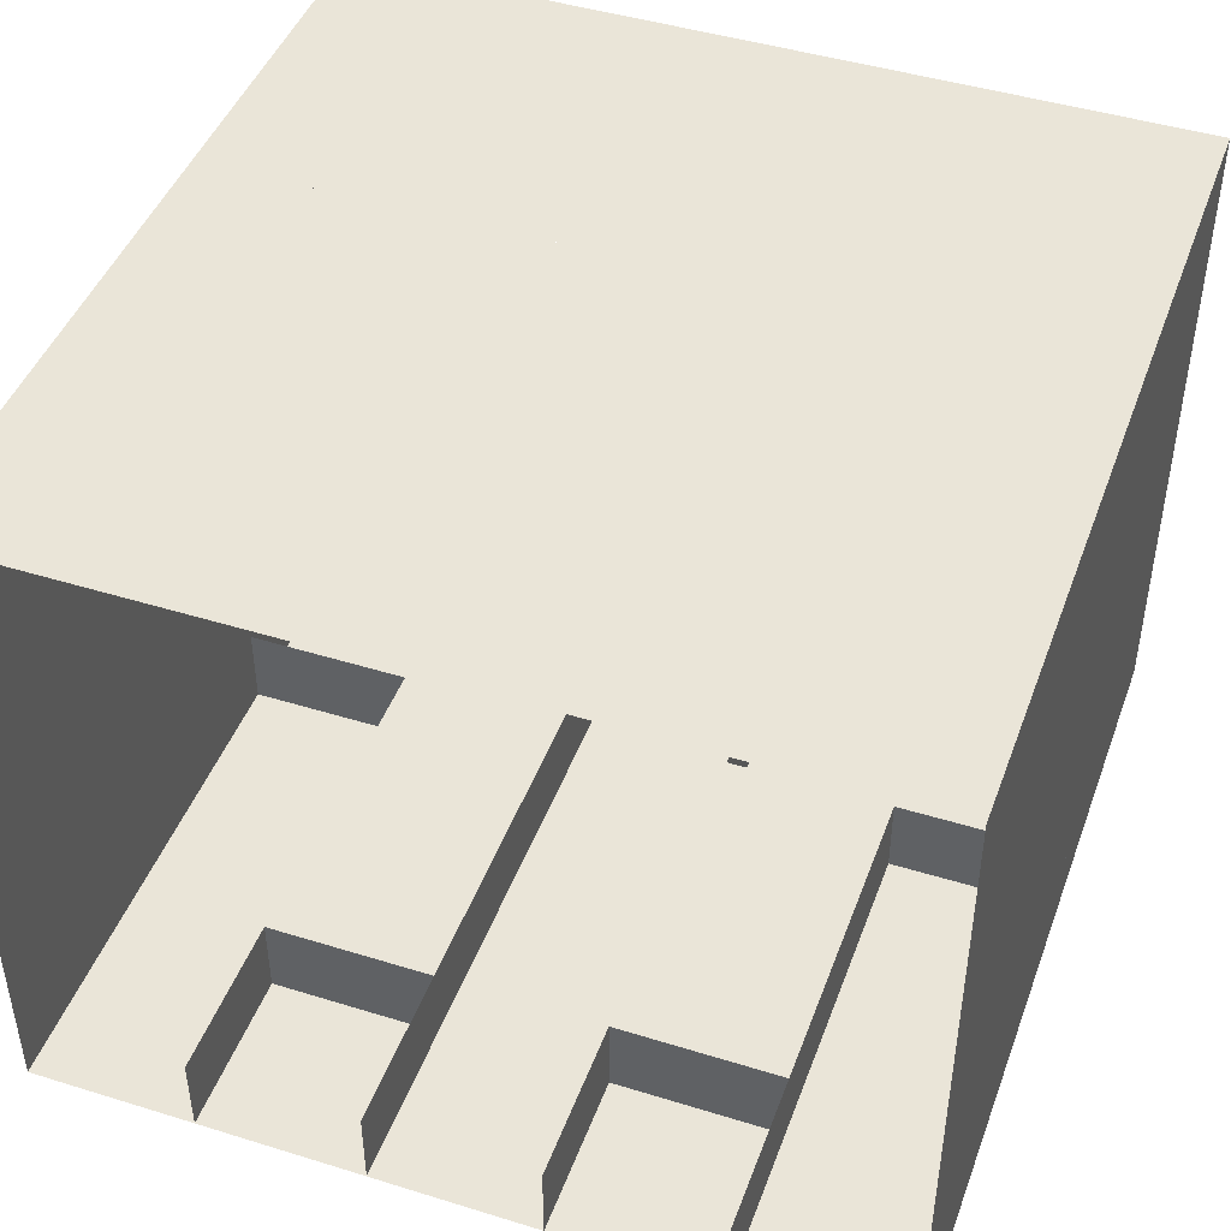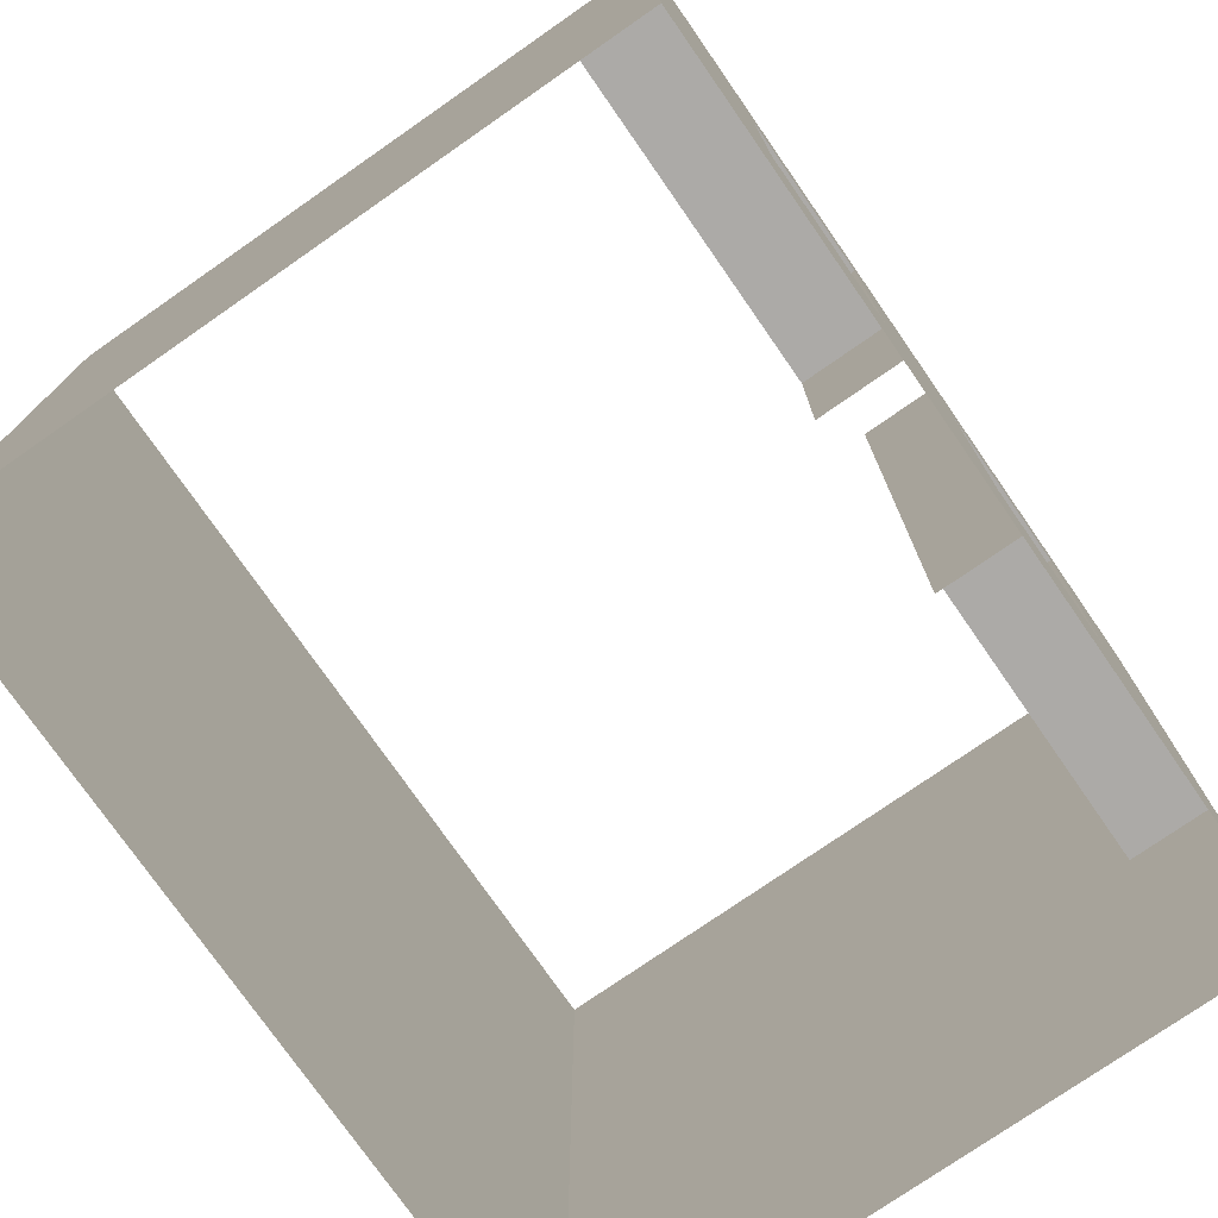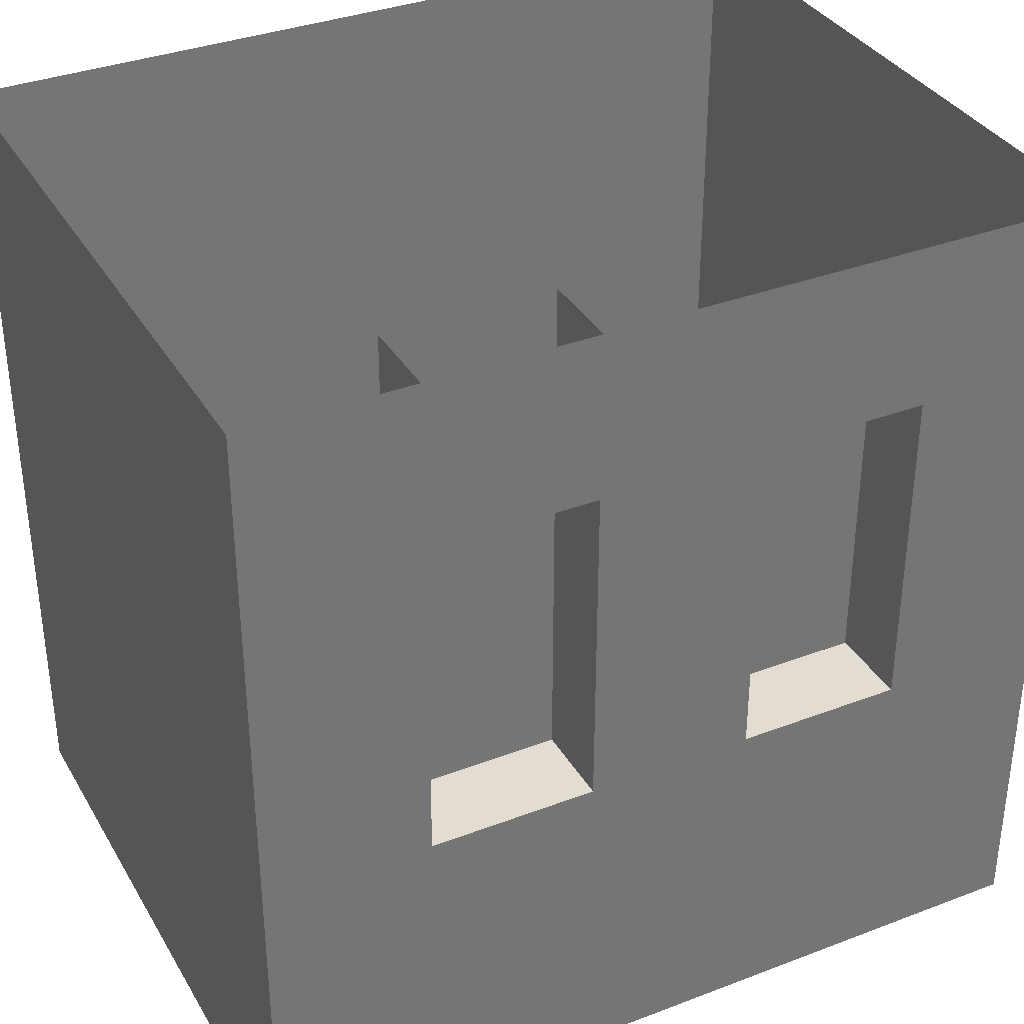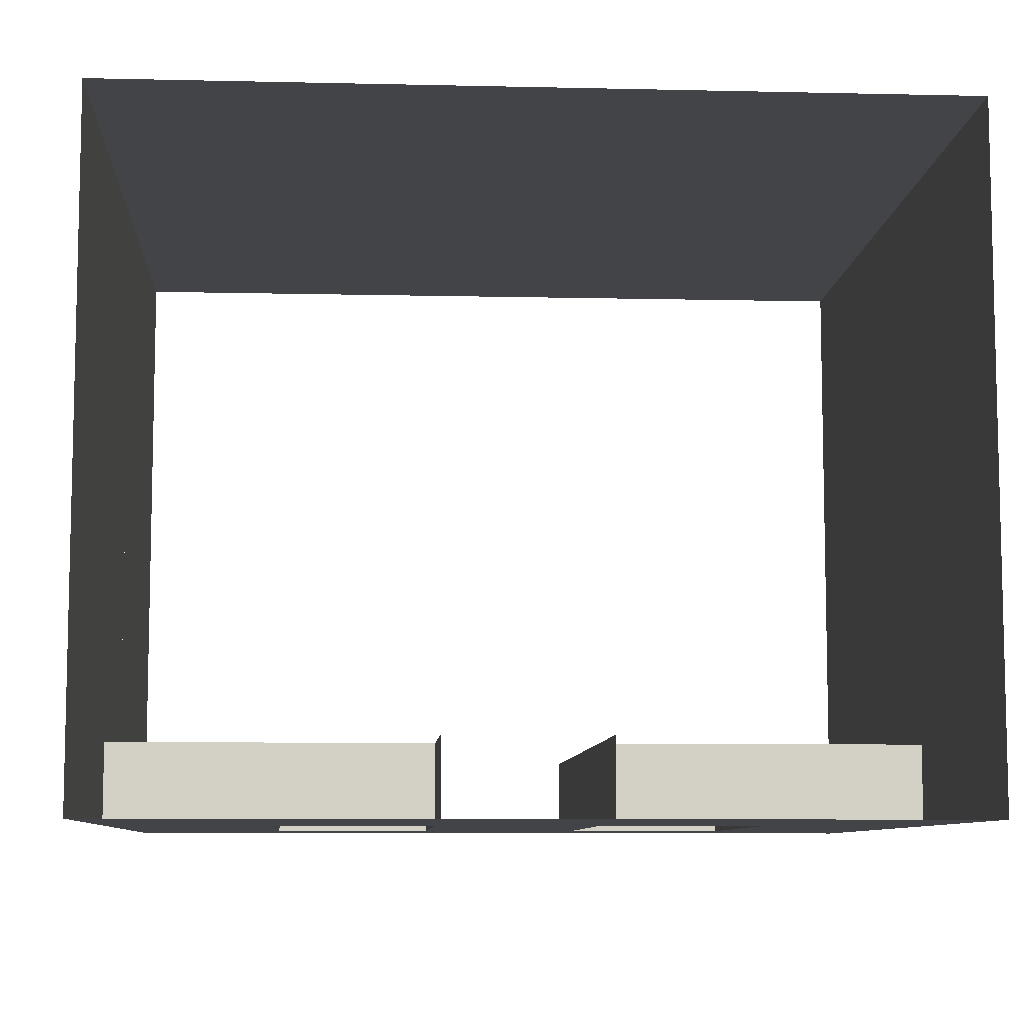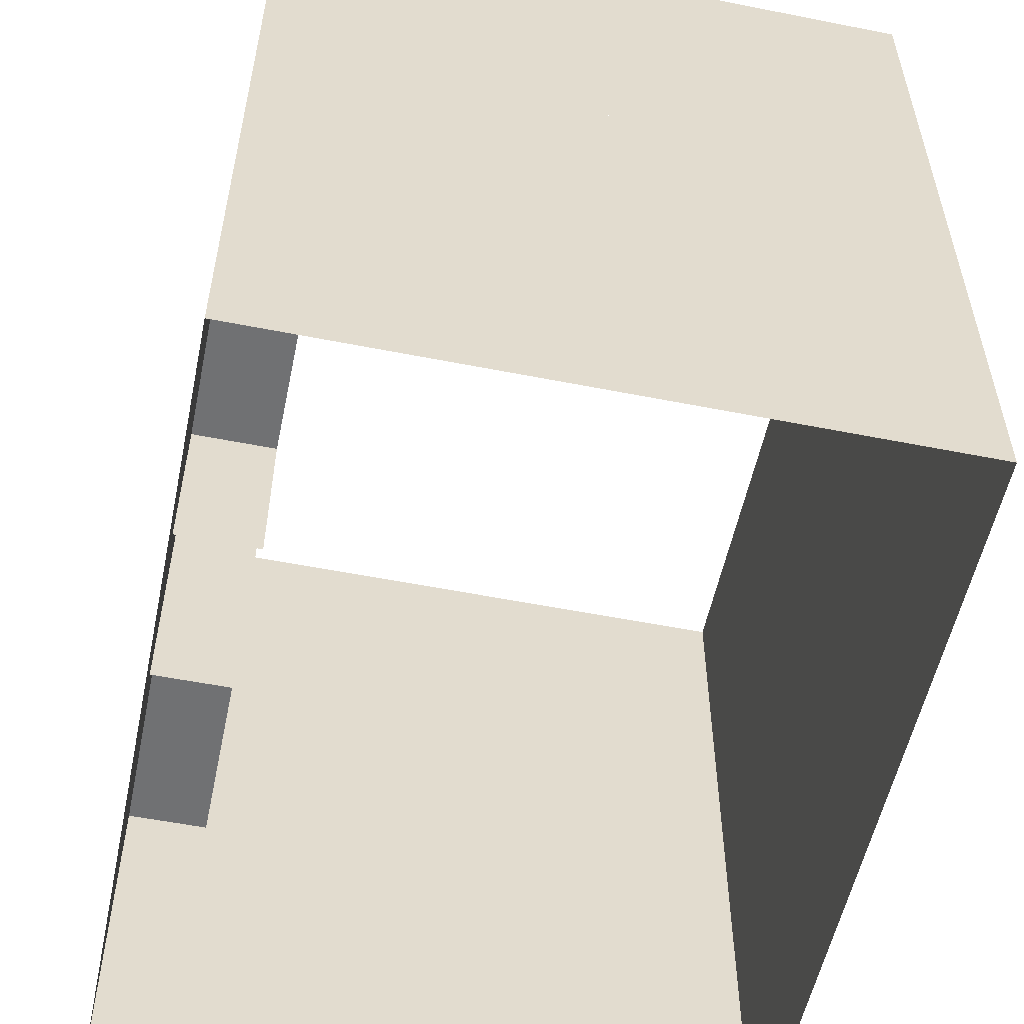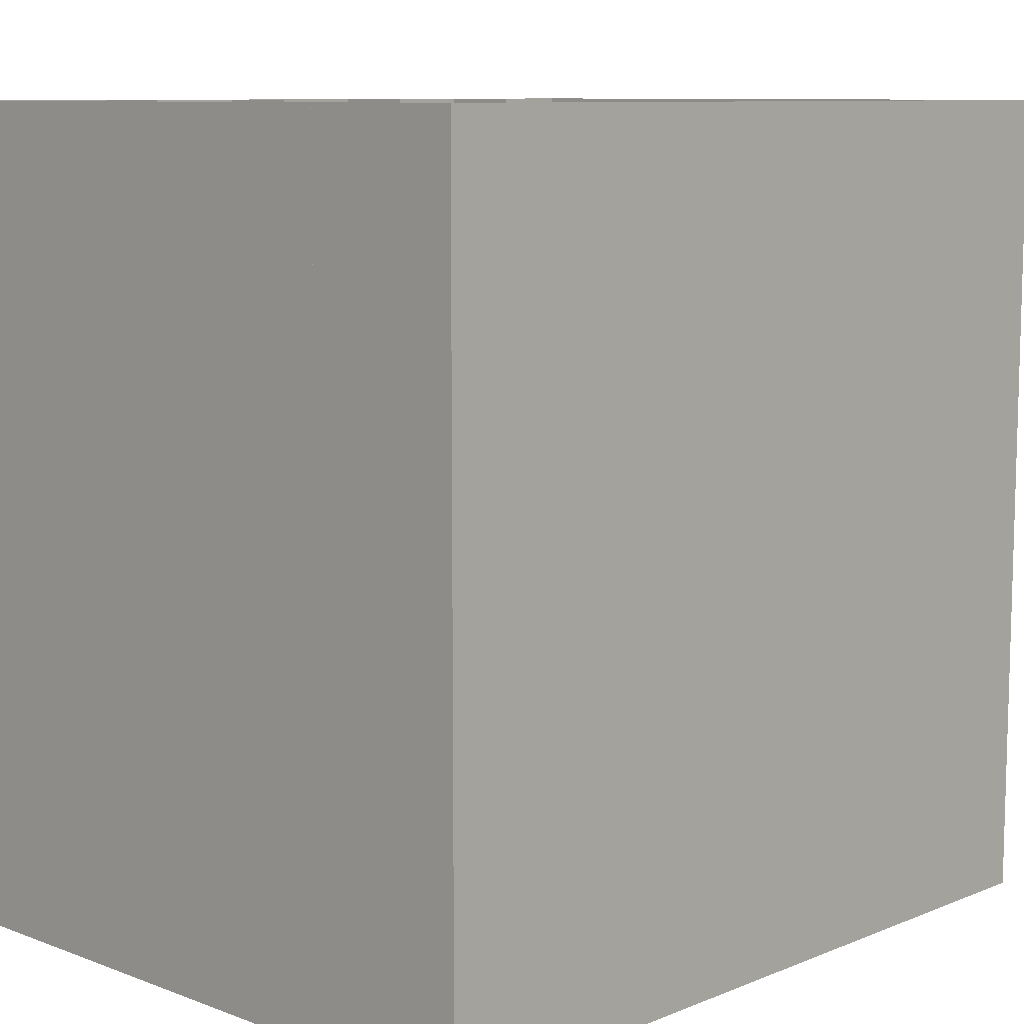
<metadata>
{"format":"obj","ext":"obj","renderer":"f3d","projection":"perspective","resolution":1024,"background":"white","views":[{"elev":45.1,"azim":-160.3,"up":"+Z"},{"elev":-76.0,"azim":124.8,"up":"+Y"},{"elev":35.3,"azim":153.2,"up":"+Y"},{"elev":-8.3,"azim":-3.6,"up":"+Z"},{"elev":-55.1,"azim":-101.8,"up":"+Y"},{"elev":9.4,"azim":-46.1,"up":"+Y"}]}
</metadata>
<code>
o Adaridge_C_M_B_Plane.001
v -0.5 -0.5 -0.3
v -0.1 -0.5 -0.3
v -0.5 -0.1 -0.3
v -0.1 -0.1 -0.3
v -0.1 -0.3 -0.3
v 0.1 -0.3 -0.3
v -0.1 0.1 -0.3
v 0.1 0.1 -0.3
v 0.1 -0.5 -0.3
v 0.5 -0.5 -0.3
v 0.1 -0.1 -0.3
v 0.5 -0.1 -0.3
v -0.1 -0.5 -0.3
v 0.1 -0.5 -0.3
v -0.1 -0.3 -0.3
v 0.1 -0.3 -0.3
v -0.3 -0.1 -0.2
v -0.1 -0.1 -0.2
v -0.3 0.3 -0.2
v -0.1 0.3 -0.2
v 0.1 -0.1 -0.2
v 0.3 -0.1 -0.2
v 0.1 0.3 -0.2
v 0.3 0.3 -0.2
v -0.5 -0.1 -0.3
v -0.3 -0.1 -0.3
v -0.5 0.1 -0.3
v -0.3 0.1 -0.3
v 0.3 -0.1 -0.3
v 0.5 -0.1 -0.3
v 0.3 0.1 -0.3
v 0.5 0.1 -0.3
v 0.3 0.1 -0.3
v 0.5 0.1 -0.3
v 0.3 0.5 -0.3
v 0.5 0.5 -0.3
v -0.5 0.1 -0.3
v -0.3 0.1 -0.3
v -0.5 0.5 -0.3
v -0.3 0.5 -0.3
v -0.1 0.1 -0.3
v 0.1 0.1 -0.3
v -0.1 0.5 -0.3
v 0.1 0.5 -0.3
v -0.3 0.3 -0.3
v -0.1 0.3 -0.3
v -0.3 0.5 -0.3
v -0.1 0.5 -0.3
v 0.1 0.3 -0.3
v 0.3 0.3 -0.3
v 0.1 0.5 -0.3
v 0.3 0.5 -0.3
v -0.5 -0.5 -0.1
v 0.5 -0.1 -0.2
v -0.5 -0.1 -0.1
v -0.5 -0.1 -0.2
v 0.5 -0.5 -0.1
v 0.5 -0.1 -0.1
v 0.1 -0.1 -0.2
v -0.1 -0.1 -0.2
v -0.5 -0.1 -0.1
v -0.5 0.1 -0.1
v 0.5 -0.1 -0.1
v 0.5 0.1 -0.1
v 0.5 0.1 0.1
v 0.5 0.5 0.1
v -0.5 0.1 0.1
v -0.5 0.5 0.1
v -0.1 -0.3 -0.2
v 0.1 -0.3 -0.2
v -0.1 0.1 -0.2
v 0.1 0.1 -0.2
v -0.3 -0.1 -0.2
v -0.3 0.1 -0.2
v 0.3 -0.1 -0.2
v 0.3 0.1 -0.2
v 0.3 0.1 -0.2
v 0.3 0.5 -0.2
v -0.3 0.1 -0.2
v -0.3 0.5 -0.2
v -0.1 0.1 -0.2
v 0.1 0.1 -0.2
v -0.1 0.5 -0.2
v 0.1 0.5 -0.2
v -0.3 0.3 -0.2
v -0.1 0.3 -0.2
v 0.1 0.3 -0.2
v 0.3 0.3 -0.2
v 0.5 -0.3 -0.1
v 0.5 0.1 -0.1
v -0.5 -0.3 -0.1
v -0.5 0.1 -0.1
v 0.5 -0.3 0.3
v 0.5 0.1 0.3
v -0.5 -0.3 0.3
v -0.5 0.1 0.3
v -0.5 -0.3 -0.1
v -0.5 -0.3 0.3
v 0.5 -0.3 -0.1
v 0.5 -0.3 0.3
v -0.5 -0.5 -0.1
v -0.5 -0.5 0.3
v 0.5 -0.5 -0.1
v 0.5 -0.5 0.3
v -0.5 0.5 0.3
v -0.5 0.1 0.3
v 0.5 0.5 0.3
v 0.5 0.1 0.3
v -0.5 0.5 0.1
v -0.5 0.1 0.1
v 0.5 0.5 0.1
v 0.5 0.1 0.1
v -0.5 -0.1 0.5
v -0.5 -0.5 0.5
v 0.5 -0.1 0.5
v 0.5 -0.5 0.5
v -0.5 -0.1 0.3
v -0.5 -0.5 0.3
v 0.5 -0.1 0.3
v 0.5 -0.5 0.3
v -0.5 0.3 0.5
v -0.5 -0.1 0.5
v 0.5 0.3 0.5
v 0.5 -0.1 0.5
v -0.5 0.3 0.3
v -0.5 -0.1 0.3
v 0.5 0.3 0.3
v 0.5 -0.1 0.3
v -0.5 0.3 0.3
v -0.5 0.5 0.3
v 0.5 0.3 0.3
v 0.5 0.5 0.3
v -0.5 0.3 0.5
v -0.5 0.5 0.5
v 0.5 0.3 0.5
v 0.5 0.5 0.5
v -0.1 -0.5 0.5
v 0.3 -0.5 0.5
v -0.1 -0.1 0.5
v 0.3 -0.1 0.5
v 0.3 -0.5 0.5
v 0.5 -0.5 0.5
v 0.3 -0.1 0.5
v 0.5 -0.1 0.5
v 0.3 0.3 0.5
v 0.5 0.3 0.5
v 0.3 0.5 0.5
v 0.5 0.5 0.5
v -0.5 -0.5 0.5
v -0.1 -0.5 0.5
v -0.5 -0.1 0.5
v -0.1 -0.1 0.5
v -0.1 0.5 0.5
v -0.1 0.3 0.5
v 0.3 0.5 0.5
v 0.3 0.3 0.5
v 0.1 -0.1 0.5
v 0.5 -0.1 0.5
v 0.1 0.3 0.5
v 0.5 0.3 0.5
v -0.3 -0.1 0.5
v 0.1 -0.1 0.5
v -0.3 0.3 0.5
v 0.1 0.3 0.5
v -0.5 -0.1 0.5
v -0.3 -0.1 0.5
v -0.5 0.3 0.5
v -0.3 0.3 0.5
v -0.5 0.5 0.5
v -0.5 0.3 0.5
v -0.1 0.5 0.5
v -0.1 0.3 0.5
g Adaridge_C_M_B_Plane.001_None
f 1 3 4 2
f 5 7 8 6
f 9 11 12 10
f 13 15 16 14
f 17 19 20 18
f 21 23 24 22
f 25 27 28 26
f 29 31 32 30
f 33 35 36 34
f 37 39 40 38
f 41 43 44 42
f 45 47 48 46
f 49 51 52 50
f 28 74 73 26
f 37 39 68 67
f 11 59 54 12
f 3 56 60 4
f 32 64 63 30
f 12 58 57 10
f 1 3 55 53
f 36 66 65 34
f 25 27 62 61
f 41 81 83 43
f 8 72 70 6
f 40 80 79 38
f 5 69 71 7
f 46 45 85 86
f 29 75 76 31
f 44 84 82 42
f 50 49 87 88
f 33 77 78 35
f 91 92 96 95
f 90 94 93 89
f 100 104 103 99
f 97 98 102 101
f 108 112 111 107
f 105 106 110 109
f 116 120 119 115
f 113 114 118 117
f 124 128 127 123
f 121 122 126 125
f 132 136 135 131
f 129 130 134 133
f 137 139 140 138
f 141 143 144 142
f 145 147 148 146
f 149 151 152 150
f 153 155 156 154
f 157 159 160 158
f 161 163 164 162
f 165 167 168 166
f 169 171 172 170

</code>
